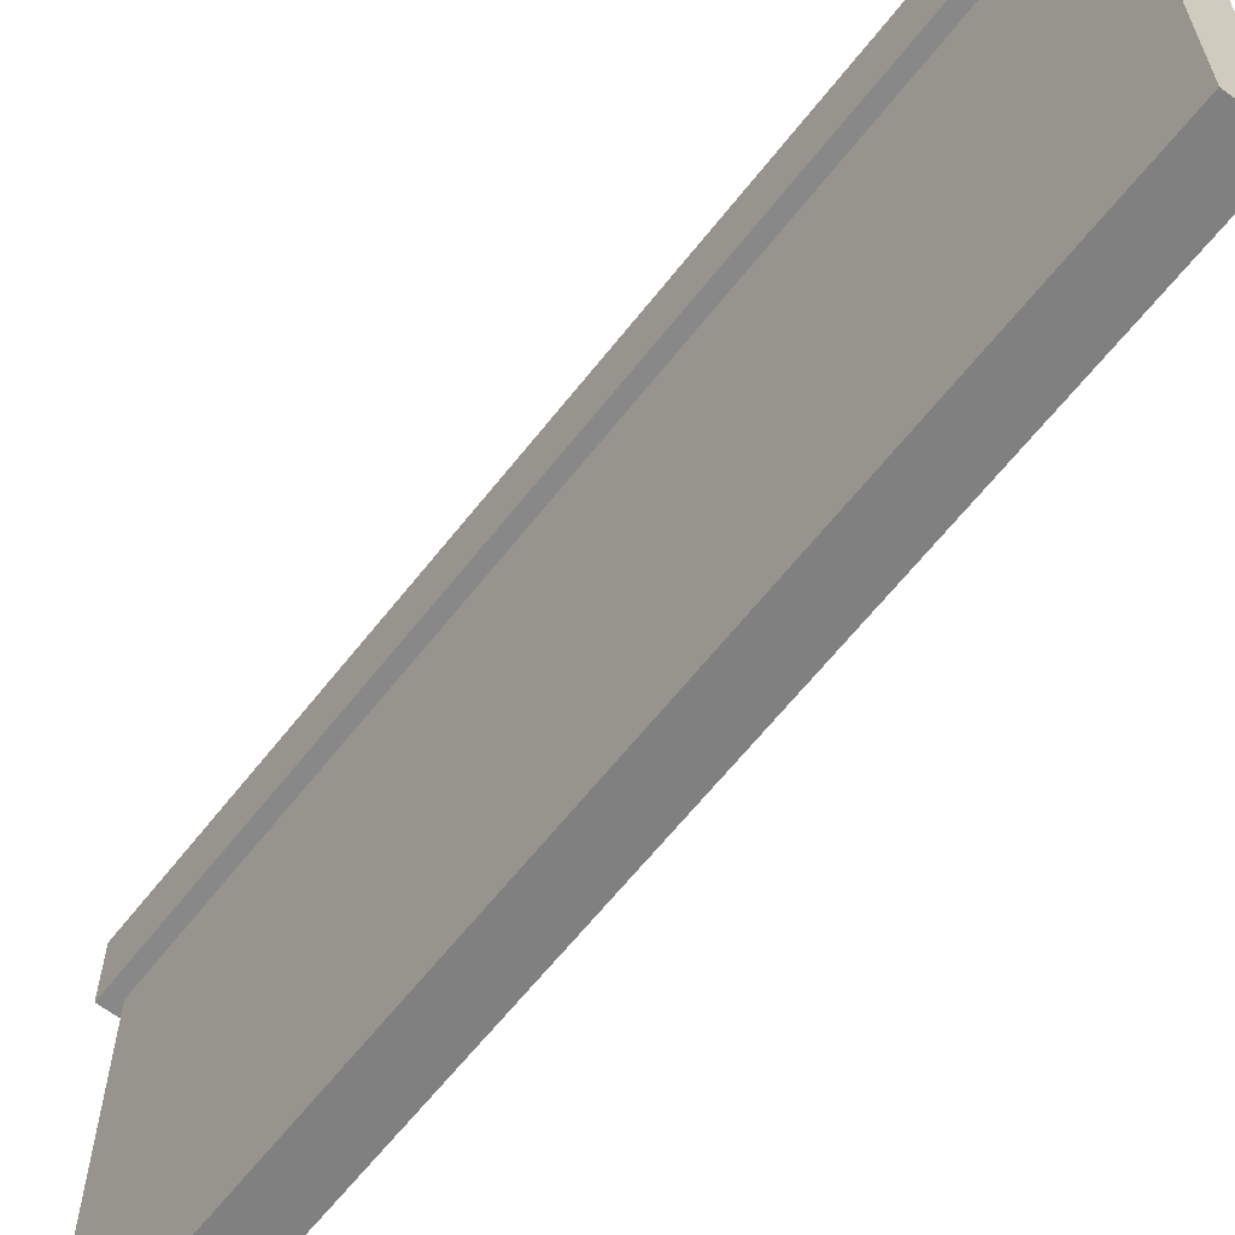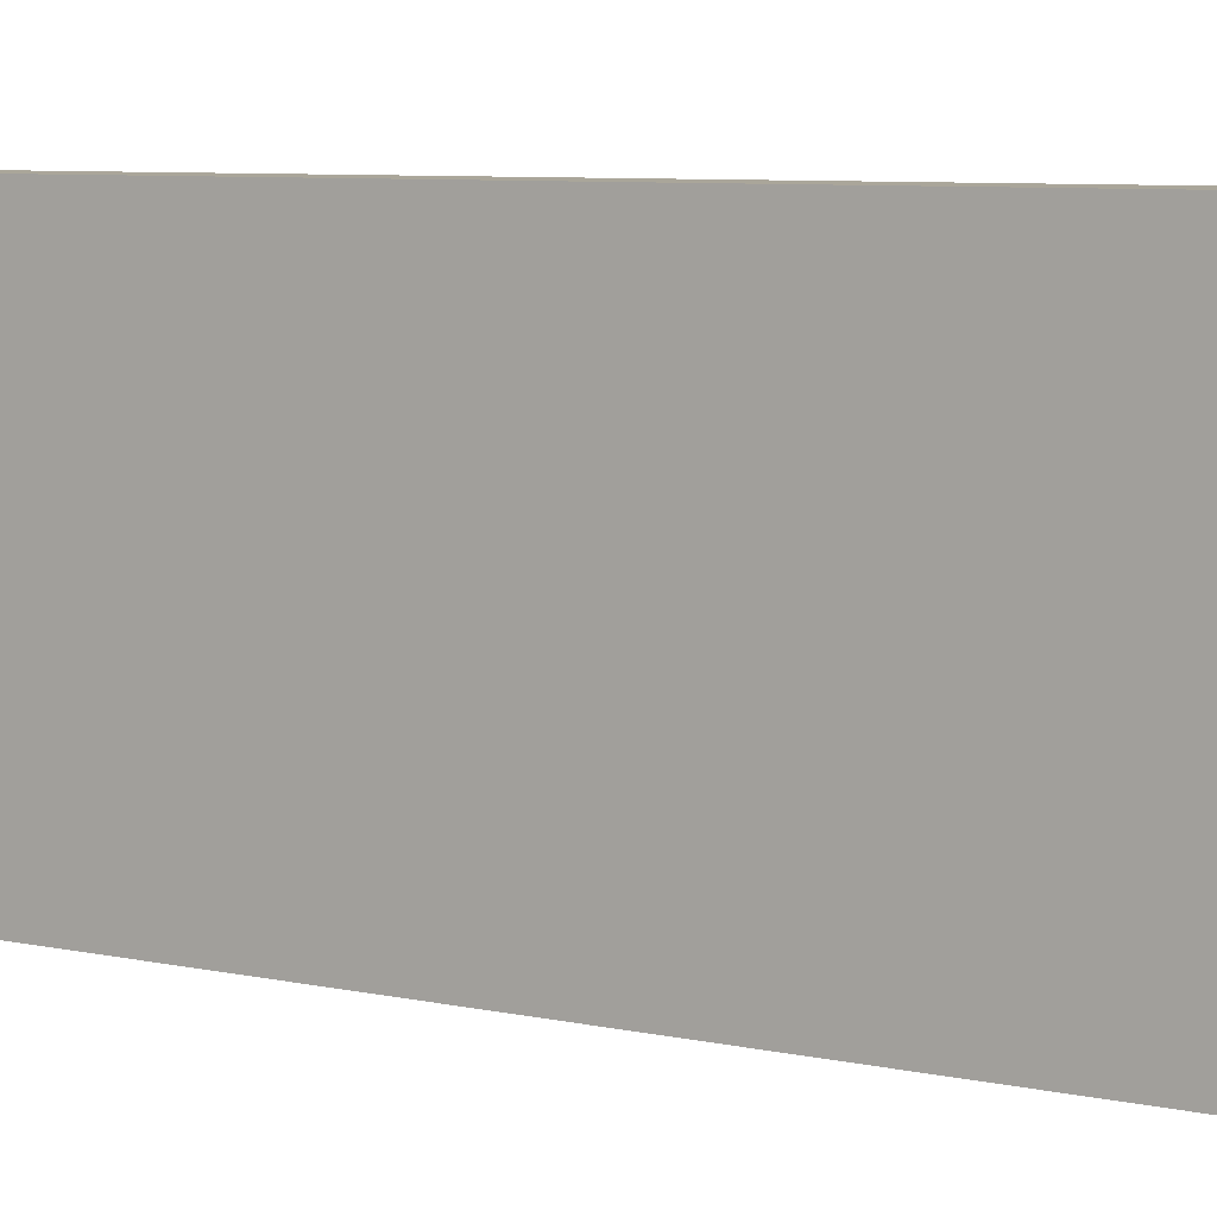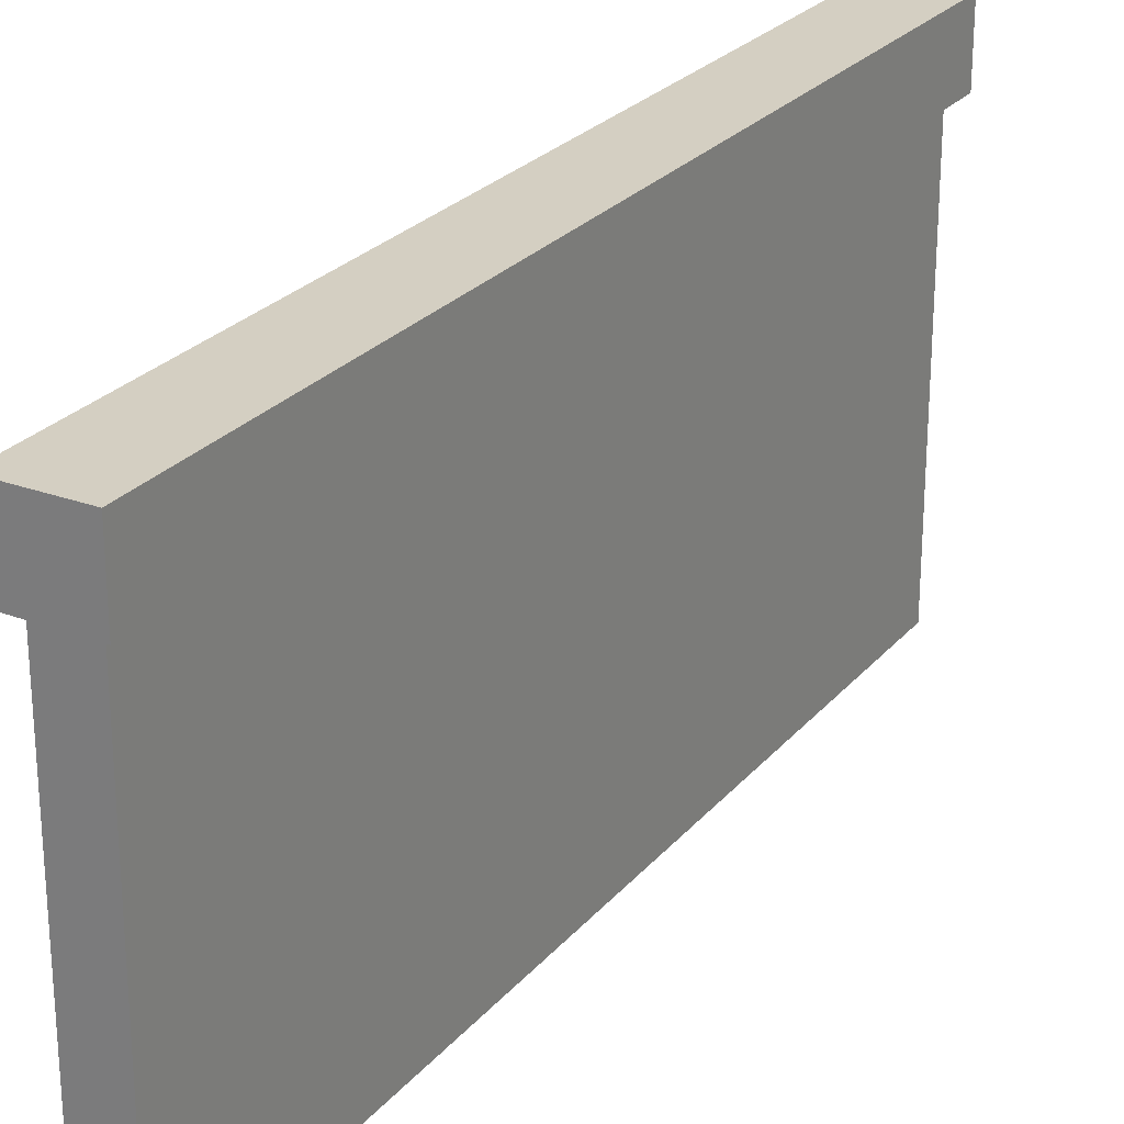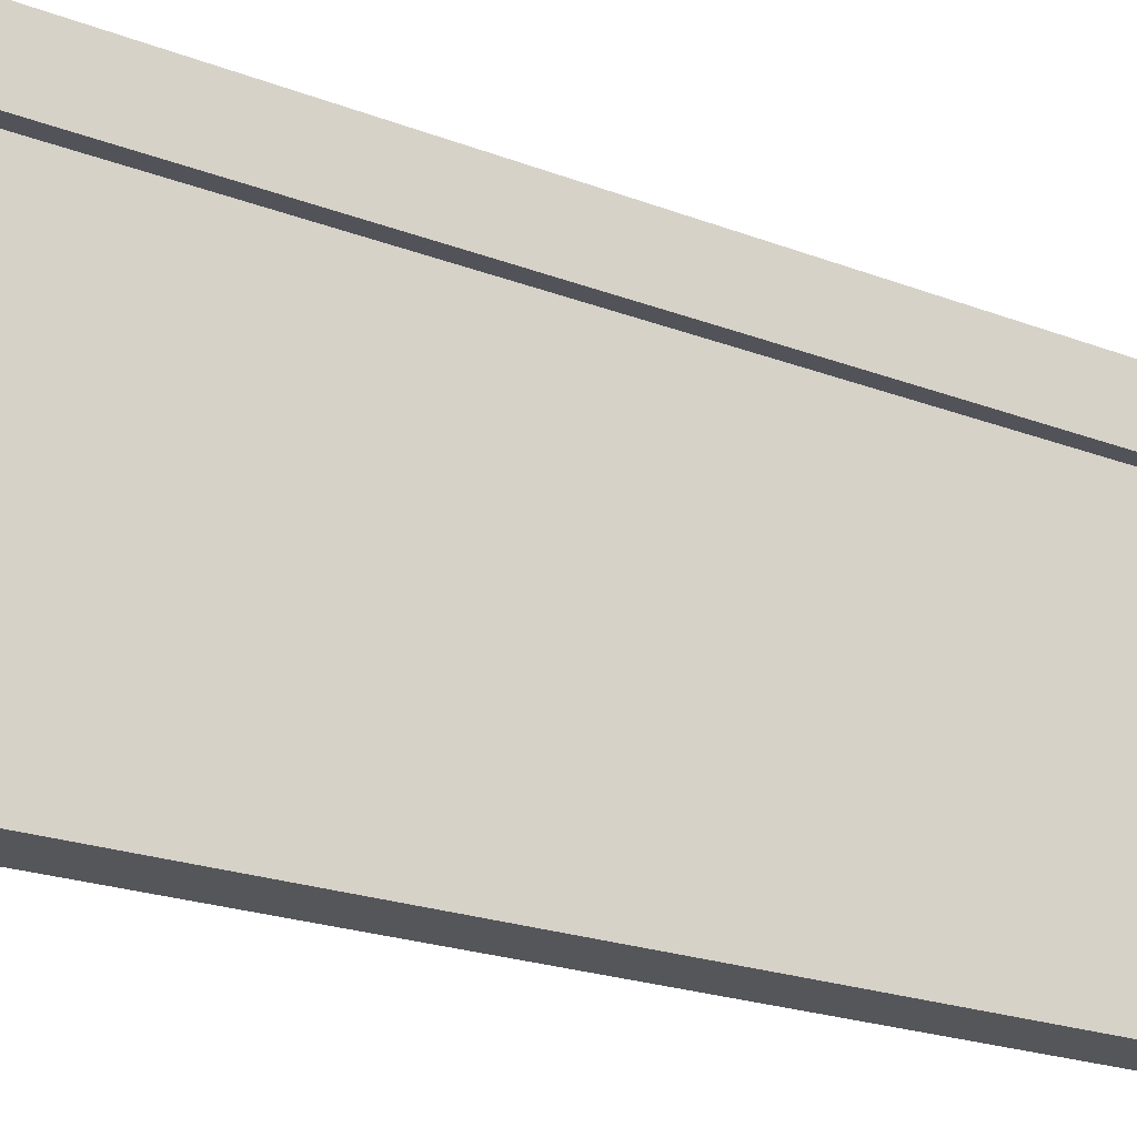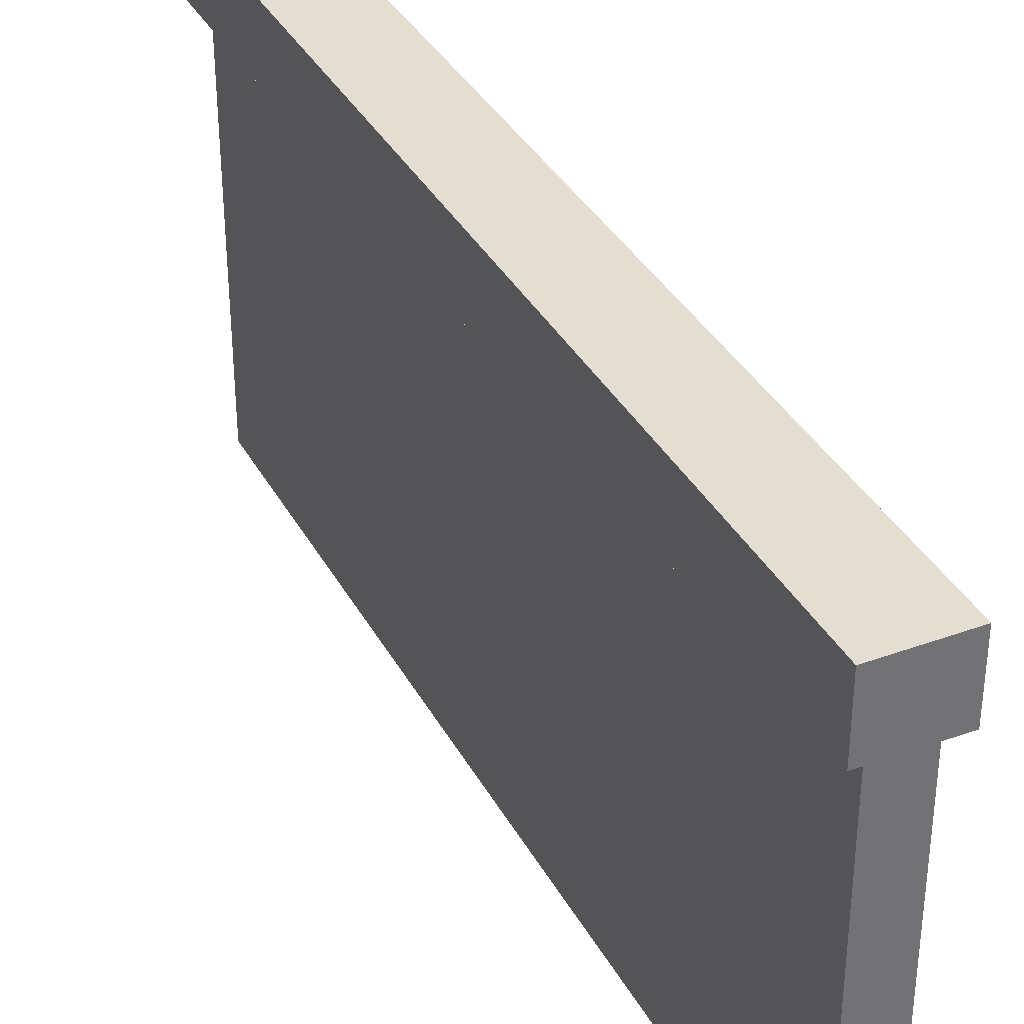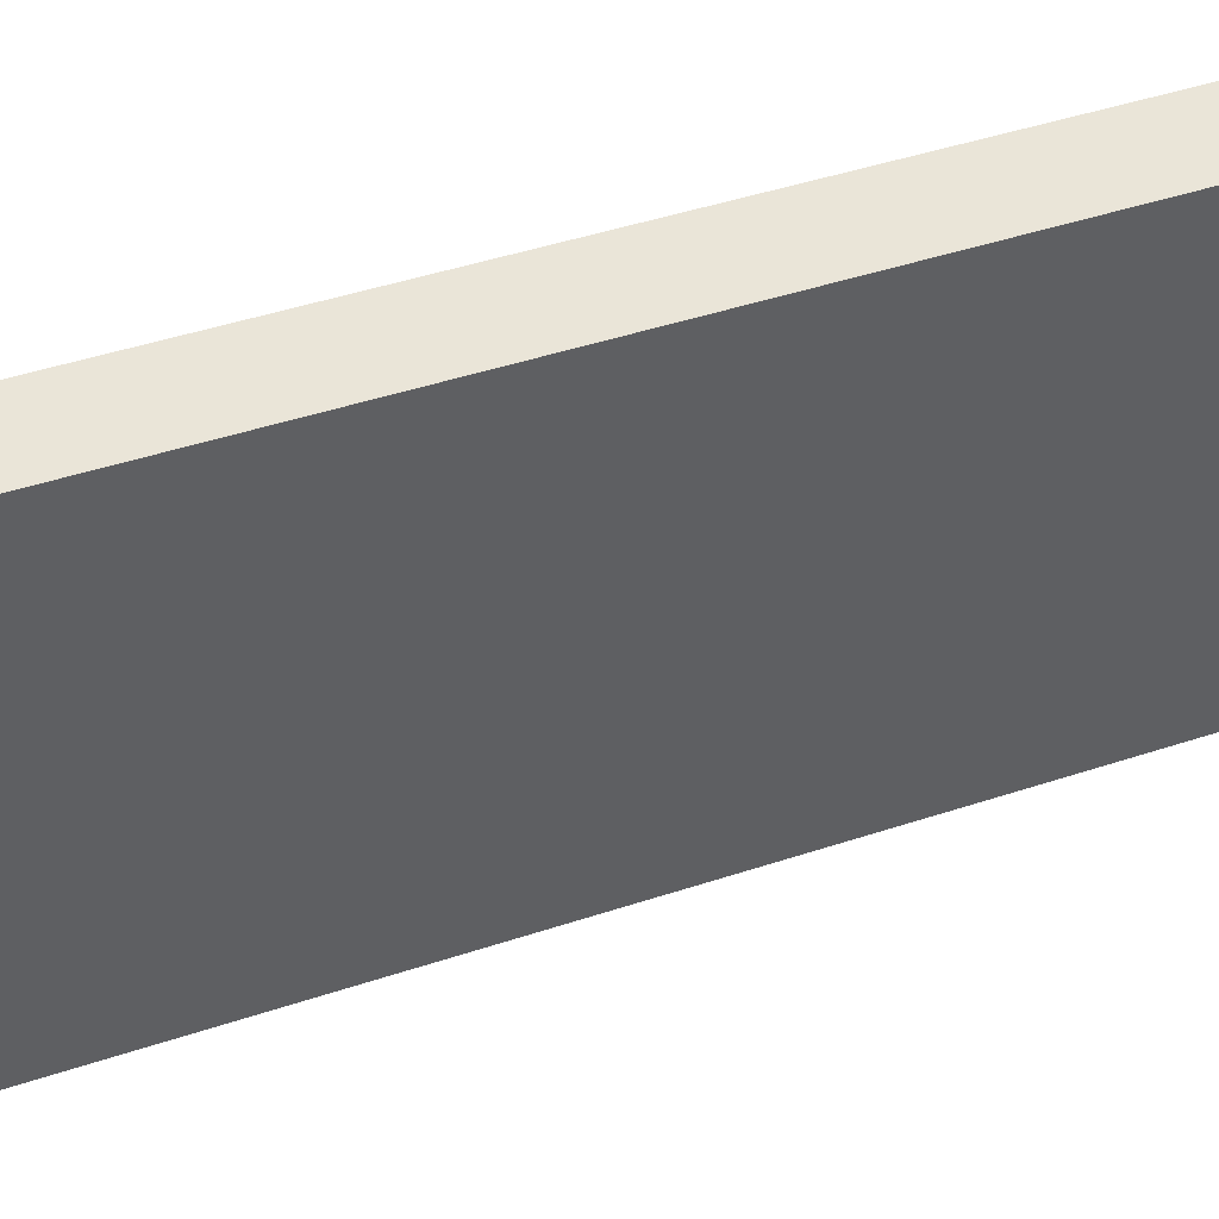
<metadata>
{"format":"obj","ext":"obj","renderer":"f3d","projection":"perspective","resolution":1024,"background":"white","views":[{"elev":-63.0,"azim":142.0,"up":"+Y"},{"elev":7.8,"azim":-59.7,"up":"+Y"},{"elev":25.6,"azim":30.5,"up":"+Y"},{"elev":-22.1,"azim":-123.6,"up":"+Y"},{"elev":36.2,"azim":-25.5,"up":"+Y"},{"elev":45.5,"azim":-110.9,"up":"+Y"}]}
</metadata>
<code>
g Planks1
v 0.147 0.6129 1.784
v 0.147 0.8737 1.784
v 0.147 0.6129 -1.784
v 0.147 0.8737 1.784
v 0.147 0.8737 -1.784
v 0.147 0.6129 -1.784
v -0.147 0.8737 1.784
v -0.147 0.6156 1.784
v -0.147 0.8737 -1.784
v -0.147 0.6156 1.784
v -0.147 0.6156 -1.784
v -0.147 0.8737 -1.784
v 0.09714 -0.8737 1.734
v 0.09714 0.65 1.734
v 0.09714 -0.8737 -1.734
v 0.09714 0.65 1.734
v 0.09714 0.65 -1.734
v 0.09714 -0.8737 -1.734
v -0.07931 0.6422 1.734
v -0.07931 -0.8581 1.734
v -0.07931 0.65 -1.734
v -0.07931 -0.8581 1.734
v -0.07931 -0.8581 -1.734
v -0.07931 0.65 -1.734
v 0.147 0.8737 1.784
v -0.147 0.8737 1.784
v 0.147 0.8737 -1.784
v -0.147 0.8737 -1.784
v -0.147 0.6156 1.784
v 0.147 0.6129 1.784
v -0.147 0.6156 -1.784
v 0.147 0.6129 -1.784
v 0.147 0.8737 -1.784
v -0.147 0.8737 -1.784
v -0.147 0.6156 -1.784
v 0.147 0.6129 -1.784
v -0.07931 -0.8581 -1.734
v -0.07931 -0.8581 1.734
v 0.09714 -0.8737 1.734
v 0.09714 -0.8737 -1.734
v 0.09714 0.65 -1.734
v -0.07931 0.65 -1.734
v -0.07931 -0.8581 -1.734
v 0.09714 -0.8737 -1.734
v 0.147 0.8737 1.784
v 0.147 0.6129 1.784
v -0.147 0.6156 1.784
v -0.147 0.8737 1.784
v -0.07931 0.6422 1.734
v 0.09714 0.65 1.734
v 0.09714 -0.8737 1.734
v -0.07931 -0.8581 1.734
g Planks1_0
f 3 2 1
f 6 5 4
f 9 8 7
f 12 11 10
f 15 14 13
f 18 17 16
f 21 20 19
f 24 23 22
f 27 26 25
f 27 28 26
f 31 30 29
f 31 32 30
f 35 34 33
f 36 35 33
f 39 38 37
f 40 39 37
f 43 42 41
f 44 43 41
f 47 46 45
f 48 47 45
f 51 50 49
f 52 51 49

</code>
